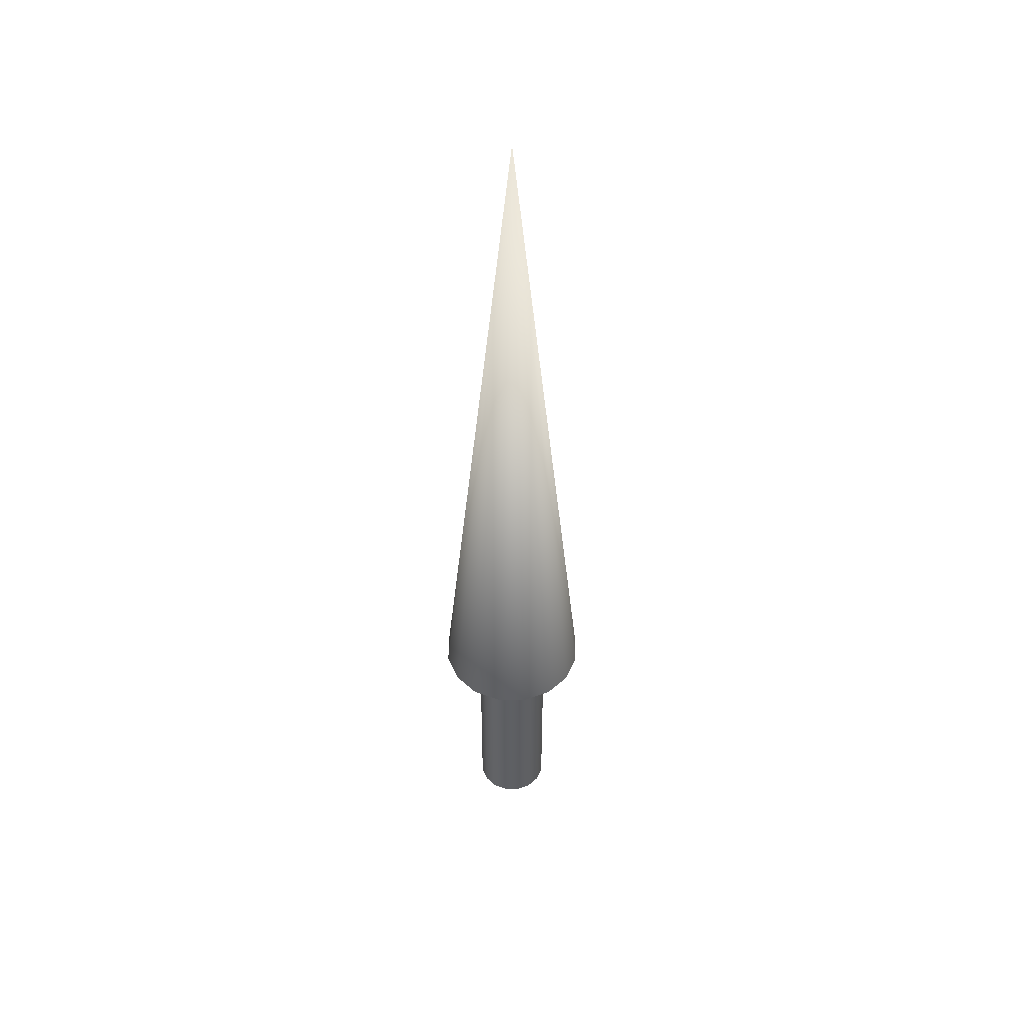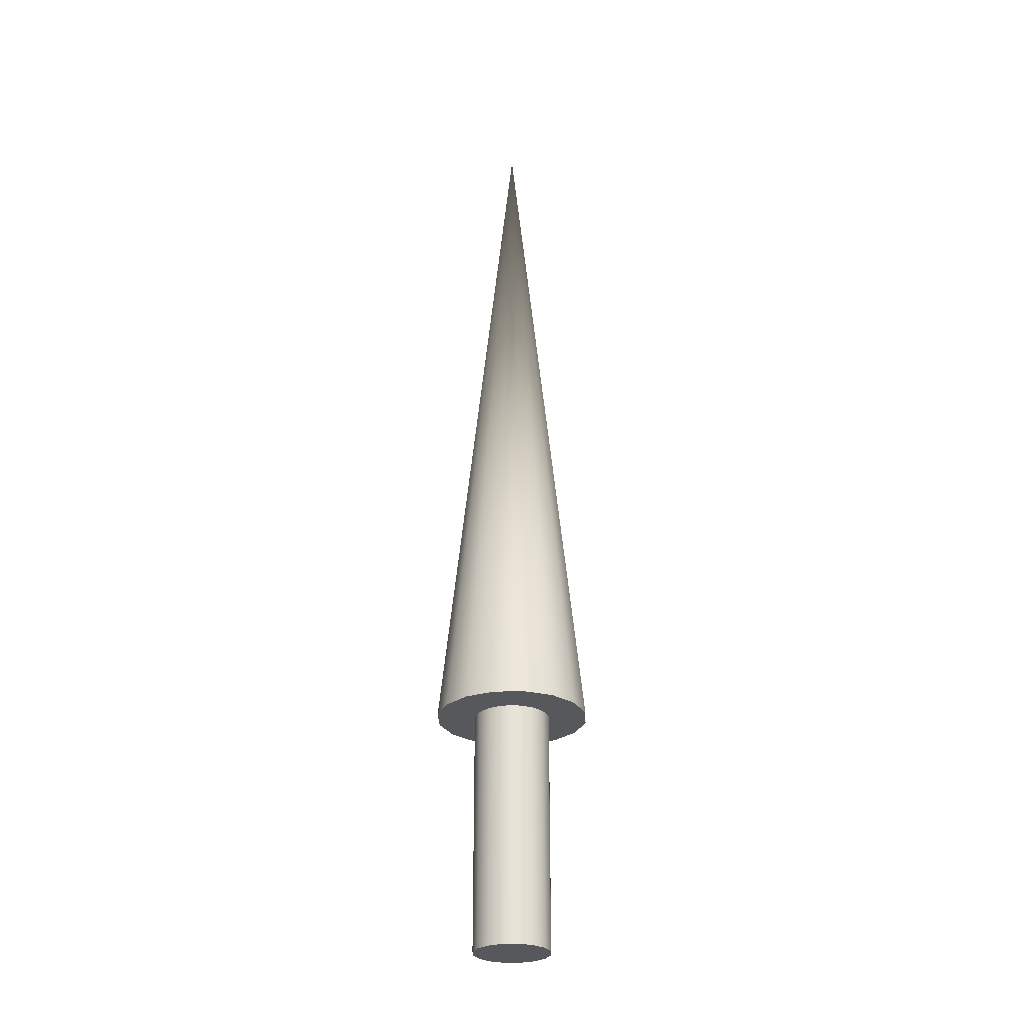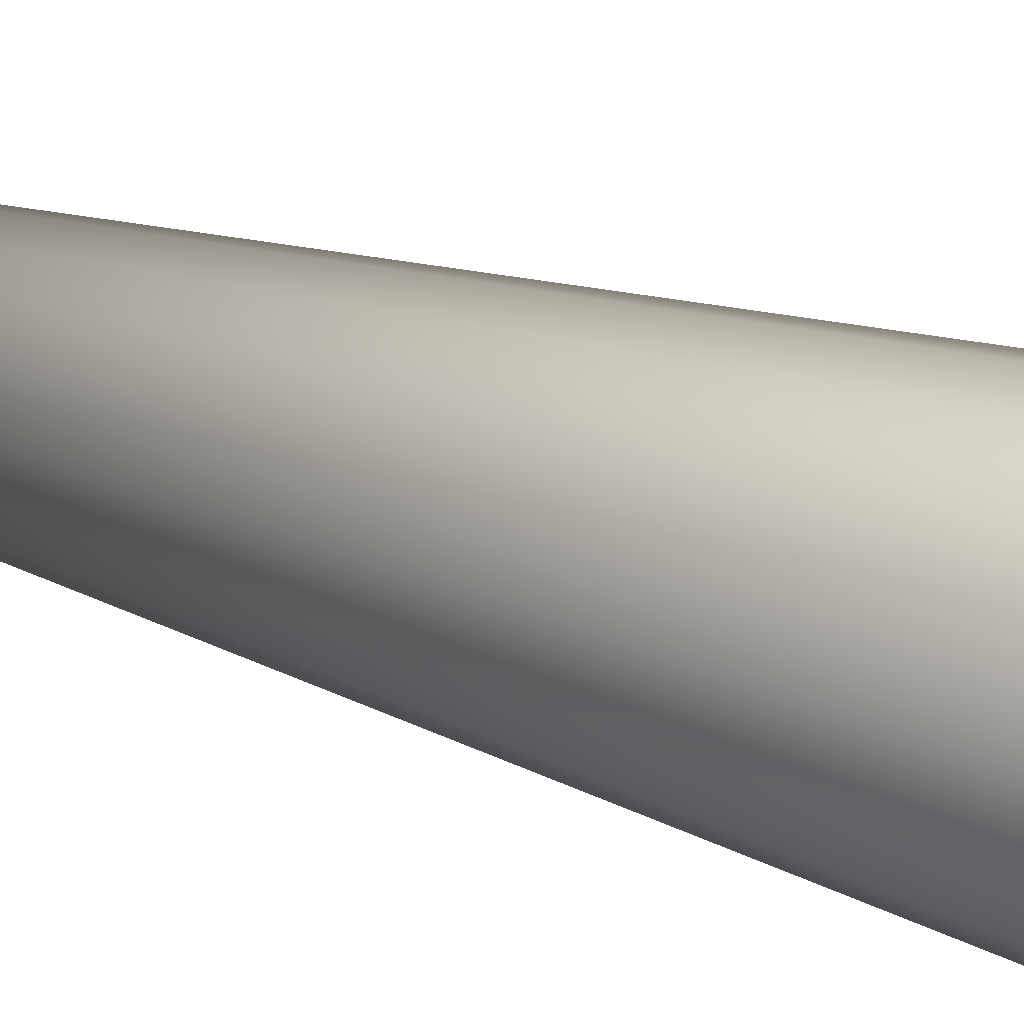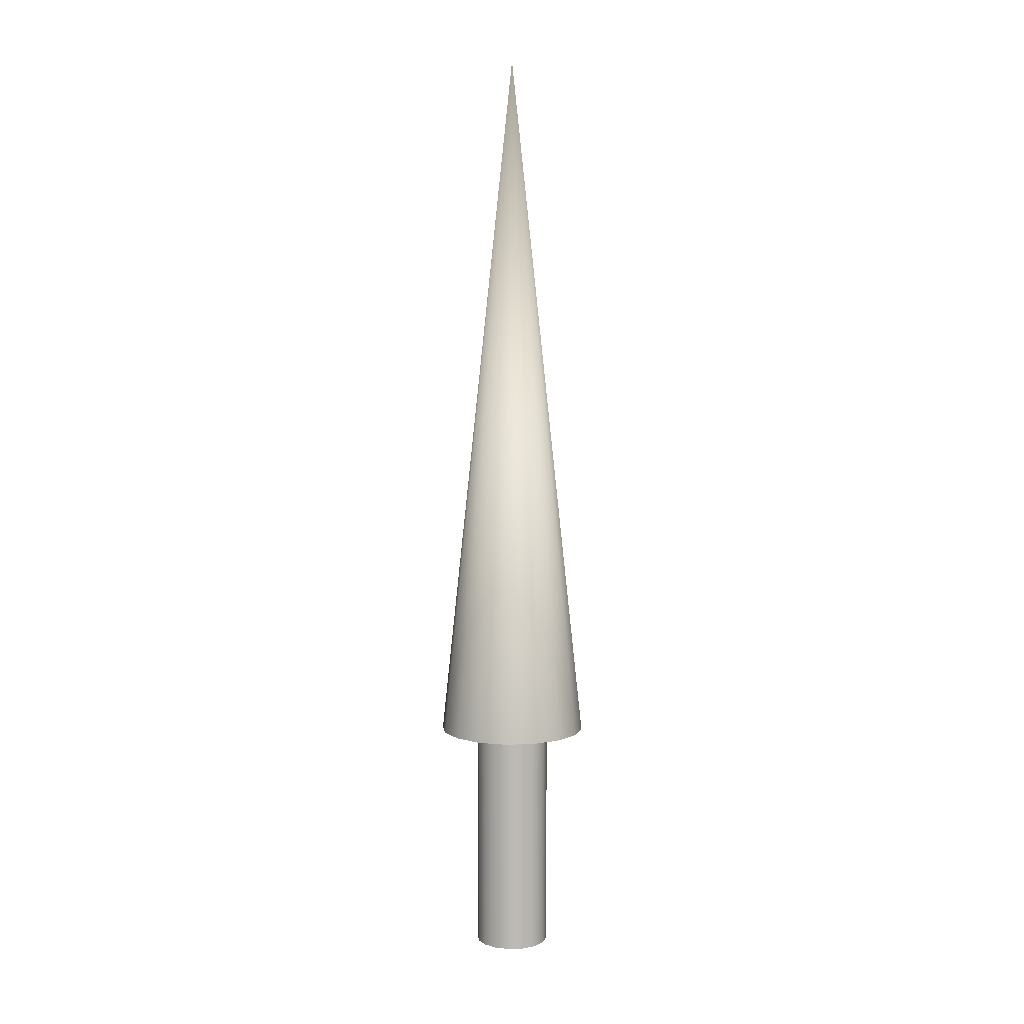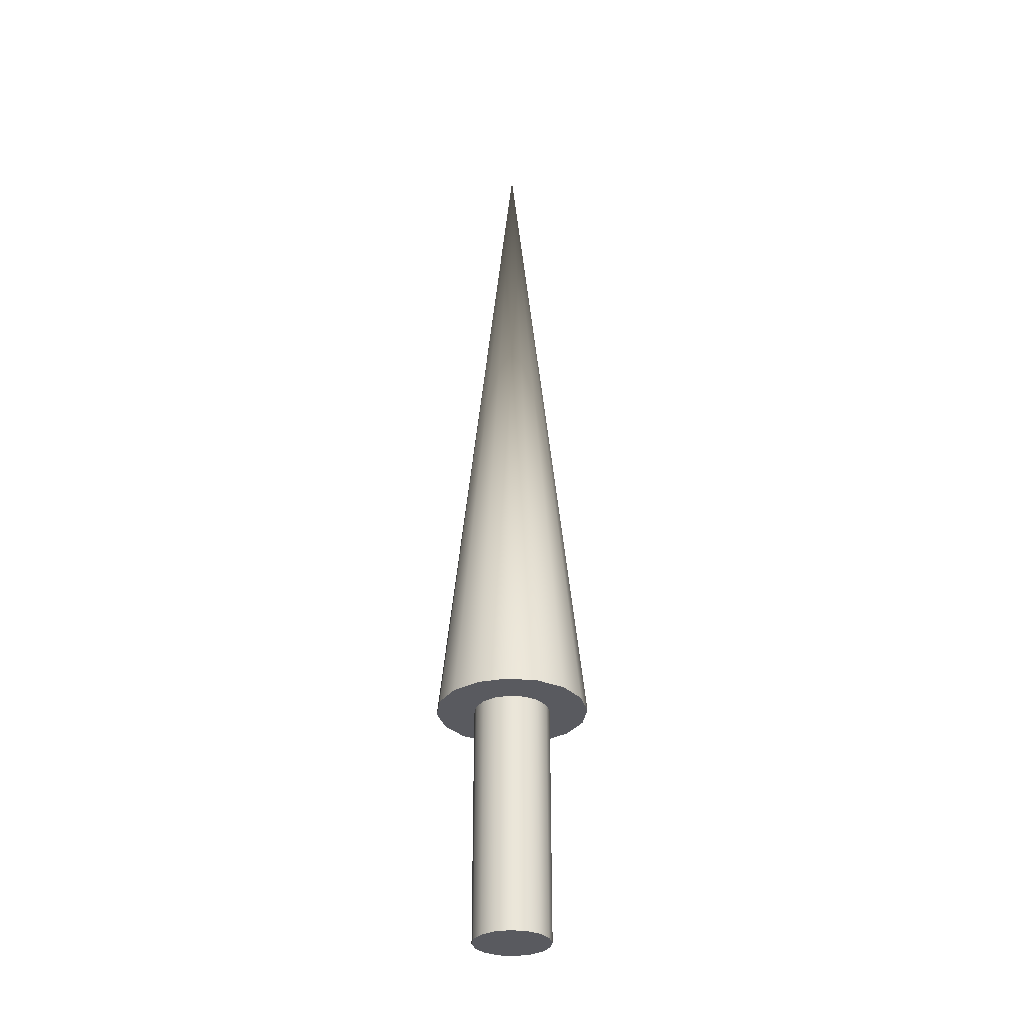
<metadata>
{"format":"obj","ext":"obj","renderer":"f3d","projection":"perspective","resolution":1024,"background":"white","views":[{"elev":47.2,"azim":79.2,"up":"+Z"},{"elev":-27.8,"azim":-54.0,"up":"+Z"},{"elev":41.5,"azim":111.7,"up":"+Y"},{"elev":6.8,"azim":27.2,"up":"+Z"},{"elev":-31.9,"azim":138.3,"up":"+Z"}]}
</metadata>
<code>
v 0.04 0 0
v 0.03696 0.01531 0
v 0.02828 0.02828 0
v 0.01531 0.03696 0
v 0 0.04 0
v -0.01531 0.03696 0
v -0.02828 0.02828 0
v -0.03696 0.01531 0
v -0.04 0 0
v -0.03696 -0.01531 0
v -0.02828 -0.02828 0
v -0.01531 -0.03696 0
v -0 -0.04 0
v 0.01531 -0.03696 0
v 0.02828 -0.02828 0
v 0.03696 -0.01531 0
v 0.04 0 0
v 0.03696 0.01531 0
v 0.02828 0.02828 0
v 0.01531 0.03696 0
v 0 0.04 0
v -0.01531 0.03696 0
v -0.02828 0.02828 0
v -0.03696 0.01531 0
v -0.04 0 0
v -0.03696 -0.01531 0
v -0.02828 -0.02828 0
v -0.01531 -0.03696 0
v -0 -0.04 0
v 0.01531 -0.03696 0
v 0.02828 -0.02828 0
v 0.03696 -0.01531 0
v 0.04 0 0.25
v 0.03696 0.01531 0.25
v 0.02828 0.02828 0.25
v 0.01531 0.03696 0.25
v 0 0.04 0.25
v -0.01531 0.03696 0.25
v -0.02828 0.02828 0.25
v -0.03696 0.01531 0.25
v -0.04 0 0.25
v -0.03696 -0.01531 0.25
v -0.02828 -0.02828 0.25
v -0.01531 -0.03696 0.25
v -0 -0.04 0.25
v 0.01531 -0.03696 0.25
v 0.02828 -0.02828 0.25
v 0.03696 -0.01531 0.25
v 0.04 0 0.25
v 0.03696 0.01531 0.25
v 0.02828 0.02828 0.25
v 0.01531 0.03696 0.25
v 0 0.04 0.25
v -0.01531 0.03696 0.25
v -0.02828 0.02828 0.25
v -0.03696 0.01531 0.25
v -0.04 0 0.25
v -0.03696 -0.01531 0.25
v -0.02828 -0.02828 0.25
v -0.01531 -0.03696 0.25
v -0 -0.04 0.25
v 0.01531 -0.03696 0.25
v 0.02828 -0.02828 0.25
v 0.03696 -0.01531 0.25
v 0.08 0 0.25
v 0.07391 0.03061 0.25
v 0.05657 0.05657 0.25
v 0.03061 0.07391 0.25
v 0 0.08 0.25
v -0.03061 0.07391 0.25
v -0.05657 0.05657 0.25
v -0.07391 0.03061 0.25
v -0.08 0 0.25
v -0.07391 -0.03061 0.25
v -0.05657 -0.05657 0.25
v -0.03061 -0.07391 0.25
v -0 -0.08 0.25
v 0.03061 -0.07391 0.25
v 0.05657 -0.05657 0.25
v 0.07391 -0.03061 0.25
v 0 0 1
v 0.08 0 0.25
v 0.07391 0.03061 0.25
v 0.05657 0.05657 0.25
v 0.03061 0.07391 0.25
v 0 0.08 0.25
v -0.03061 0.07391 0.25
v -0.05657 0.05657 0.25
v -0.07391 0.03061 0.25
v -0.08 0 0.25
v -0.07391 -0.03061 0.25
v -0.05657 -0.05657 0.25
v -0.03061 -0.07391 0.25
v -0 -0.08 0.25
v 0.03061 -0.07391 0.25
v 0.05657 -0.05657 0.25
v 0.07391 -0.03061 0.25
f 1 3 2
f 1 4 3
f 1 5 4
f 1 6 5
f 1 7 6
f 1 8 7
f 1 9 8
f 1 10 9
f 1 11 10
f 1 12 11
f 1 13 12
f 1 14 13
f 1 15 14
f 1 16 15
f 17 34 33
f 17 18 34
f 18 35 34
f 18 19 35
f 19 36 35
f 19 20 36
f 20 37 36
f 20 21 37
f 21 38 37
f 21 22 38
f 22 39 38
f 22 23 39
f 23 40 39
f 23 24 40
f 24 41 40
f 24 25 41
f 25 42 41
f 25 26 42
f 26 43 42
f 26 27 43
f 27 44 43
f 27 28 44
f 28 45 44
f 28 29 45
f 29 46 45
f 29 30 46
f 30 47 46
f 30 31 47
f 31 48 47
f 31 32 48
f 32 33 48
f 32 17 33
f 49 66 65
f 49 50 66
f 50 67 66
f 50 51 67
f 51 68 67
f 51 52 68
f 52 69 68
f 52 53 69
f 53 70 69
f 53 54 70
f 54 71 70
f 54 55 71
f 55 72 71
f 55 56 72
f 56 73 72
f 56 57 73
f 57 74 73
f 57 58 74
f 58 75 74
f 58 59 75
f 59 76 75
f 59 60 76
f 60 77 76
f 60 61 77
f 61 78 77
f 61 62 78
f 62 79 78
f 62 63 79
f 63 80 79
f 63 64 80
f 64 65 80
f 64 49 65
f 81 82 83
f 81 83 84
f 81 84 85
f 81 85 86
f 81 86 87
f 81 87 88
f 81 88 89
f 81 89 90
f 81 90 91
f 81 91 92
f 81 92 93
f 81 93 94
f 81 94 95
f 81 95 96
f 81 96 97
f 81 97 82

</code>
